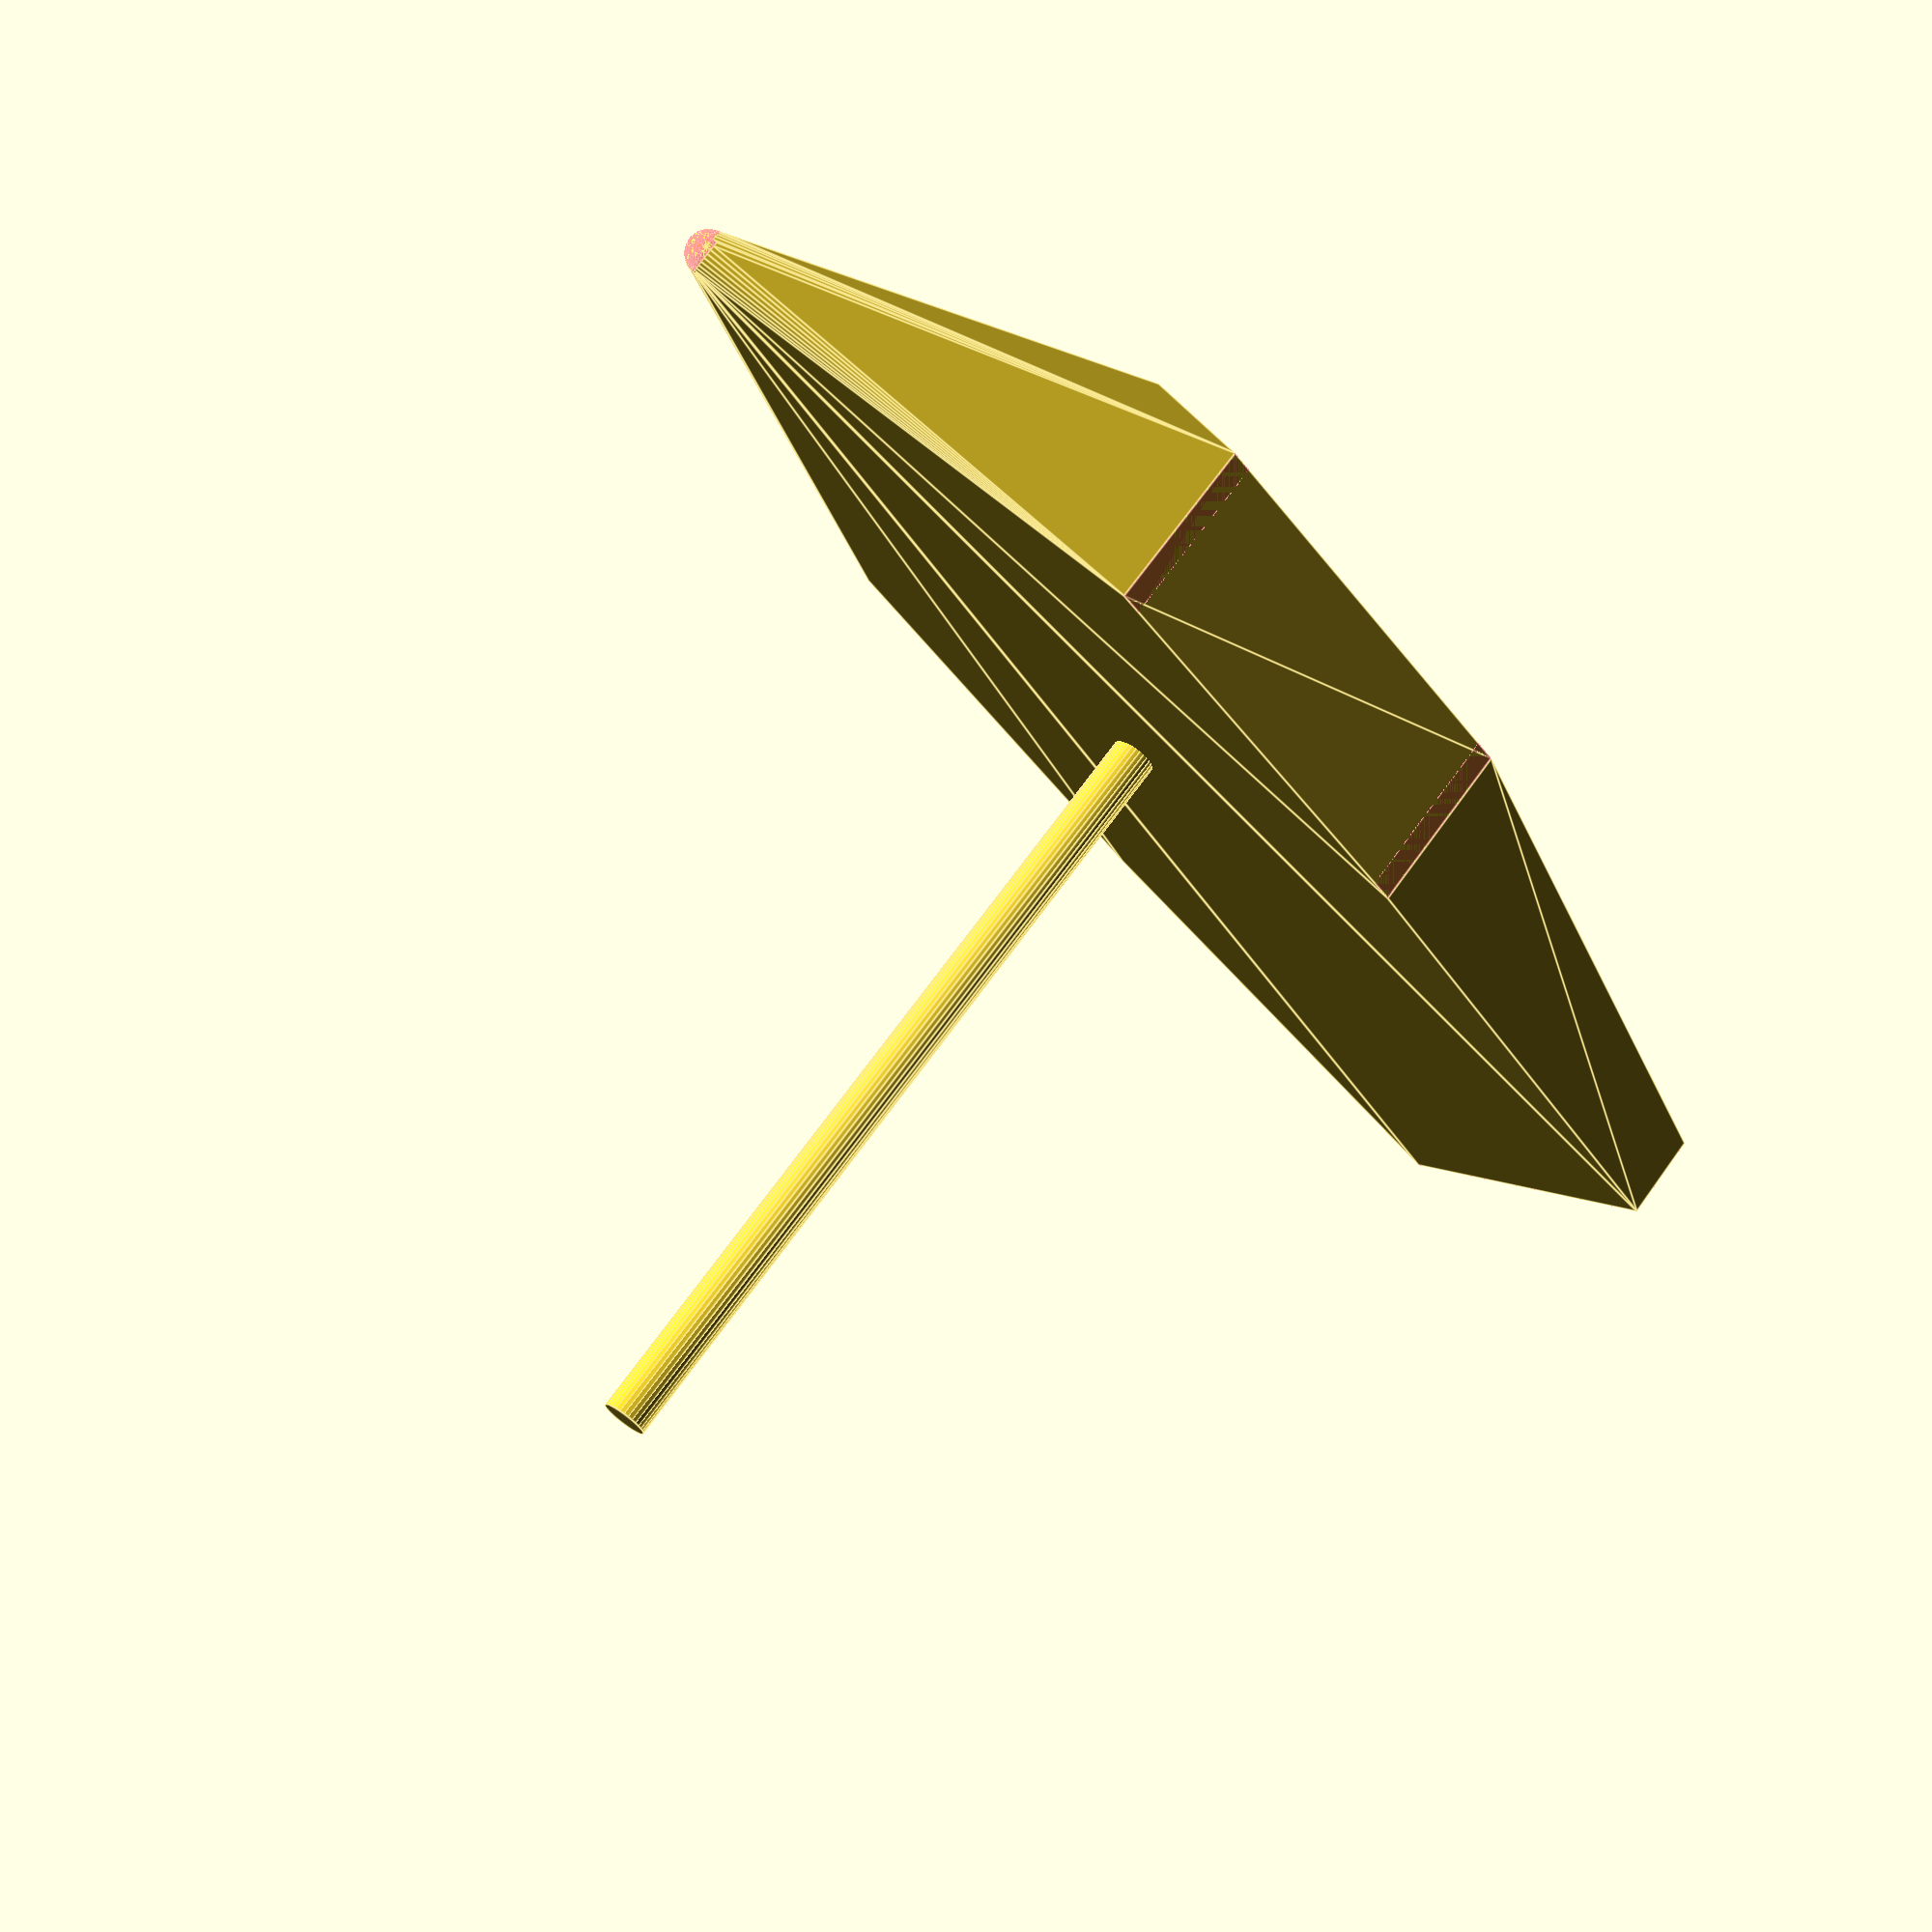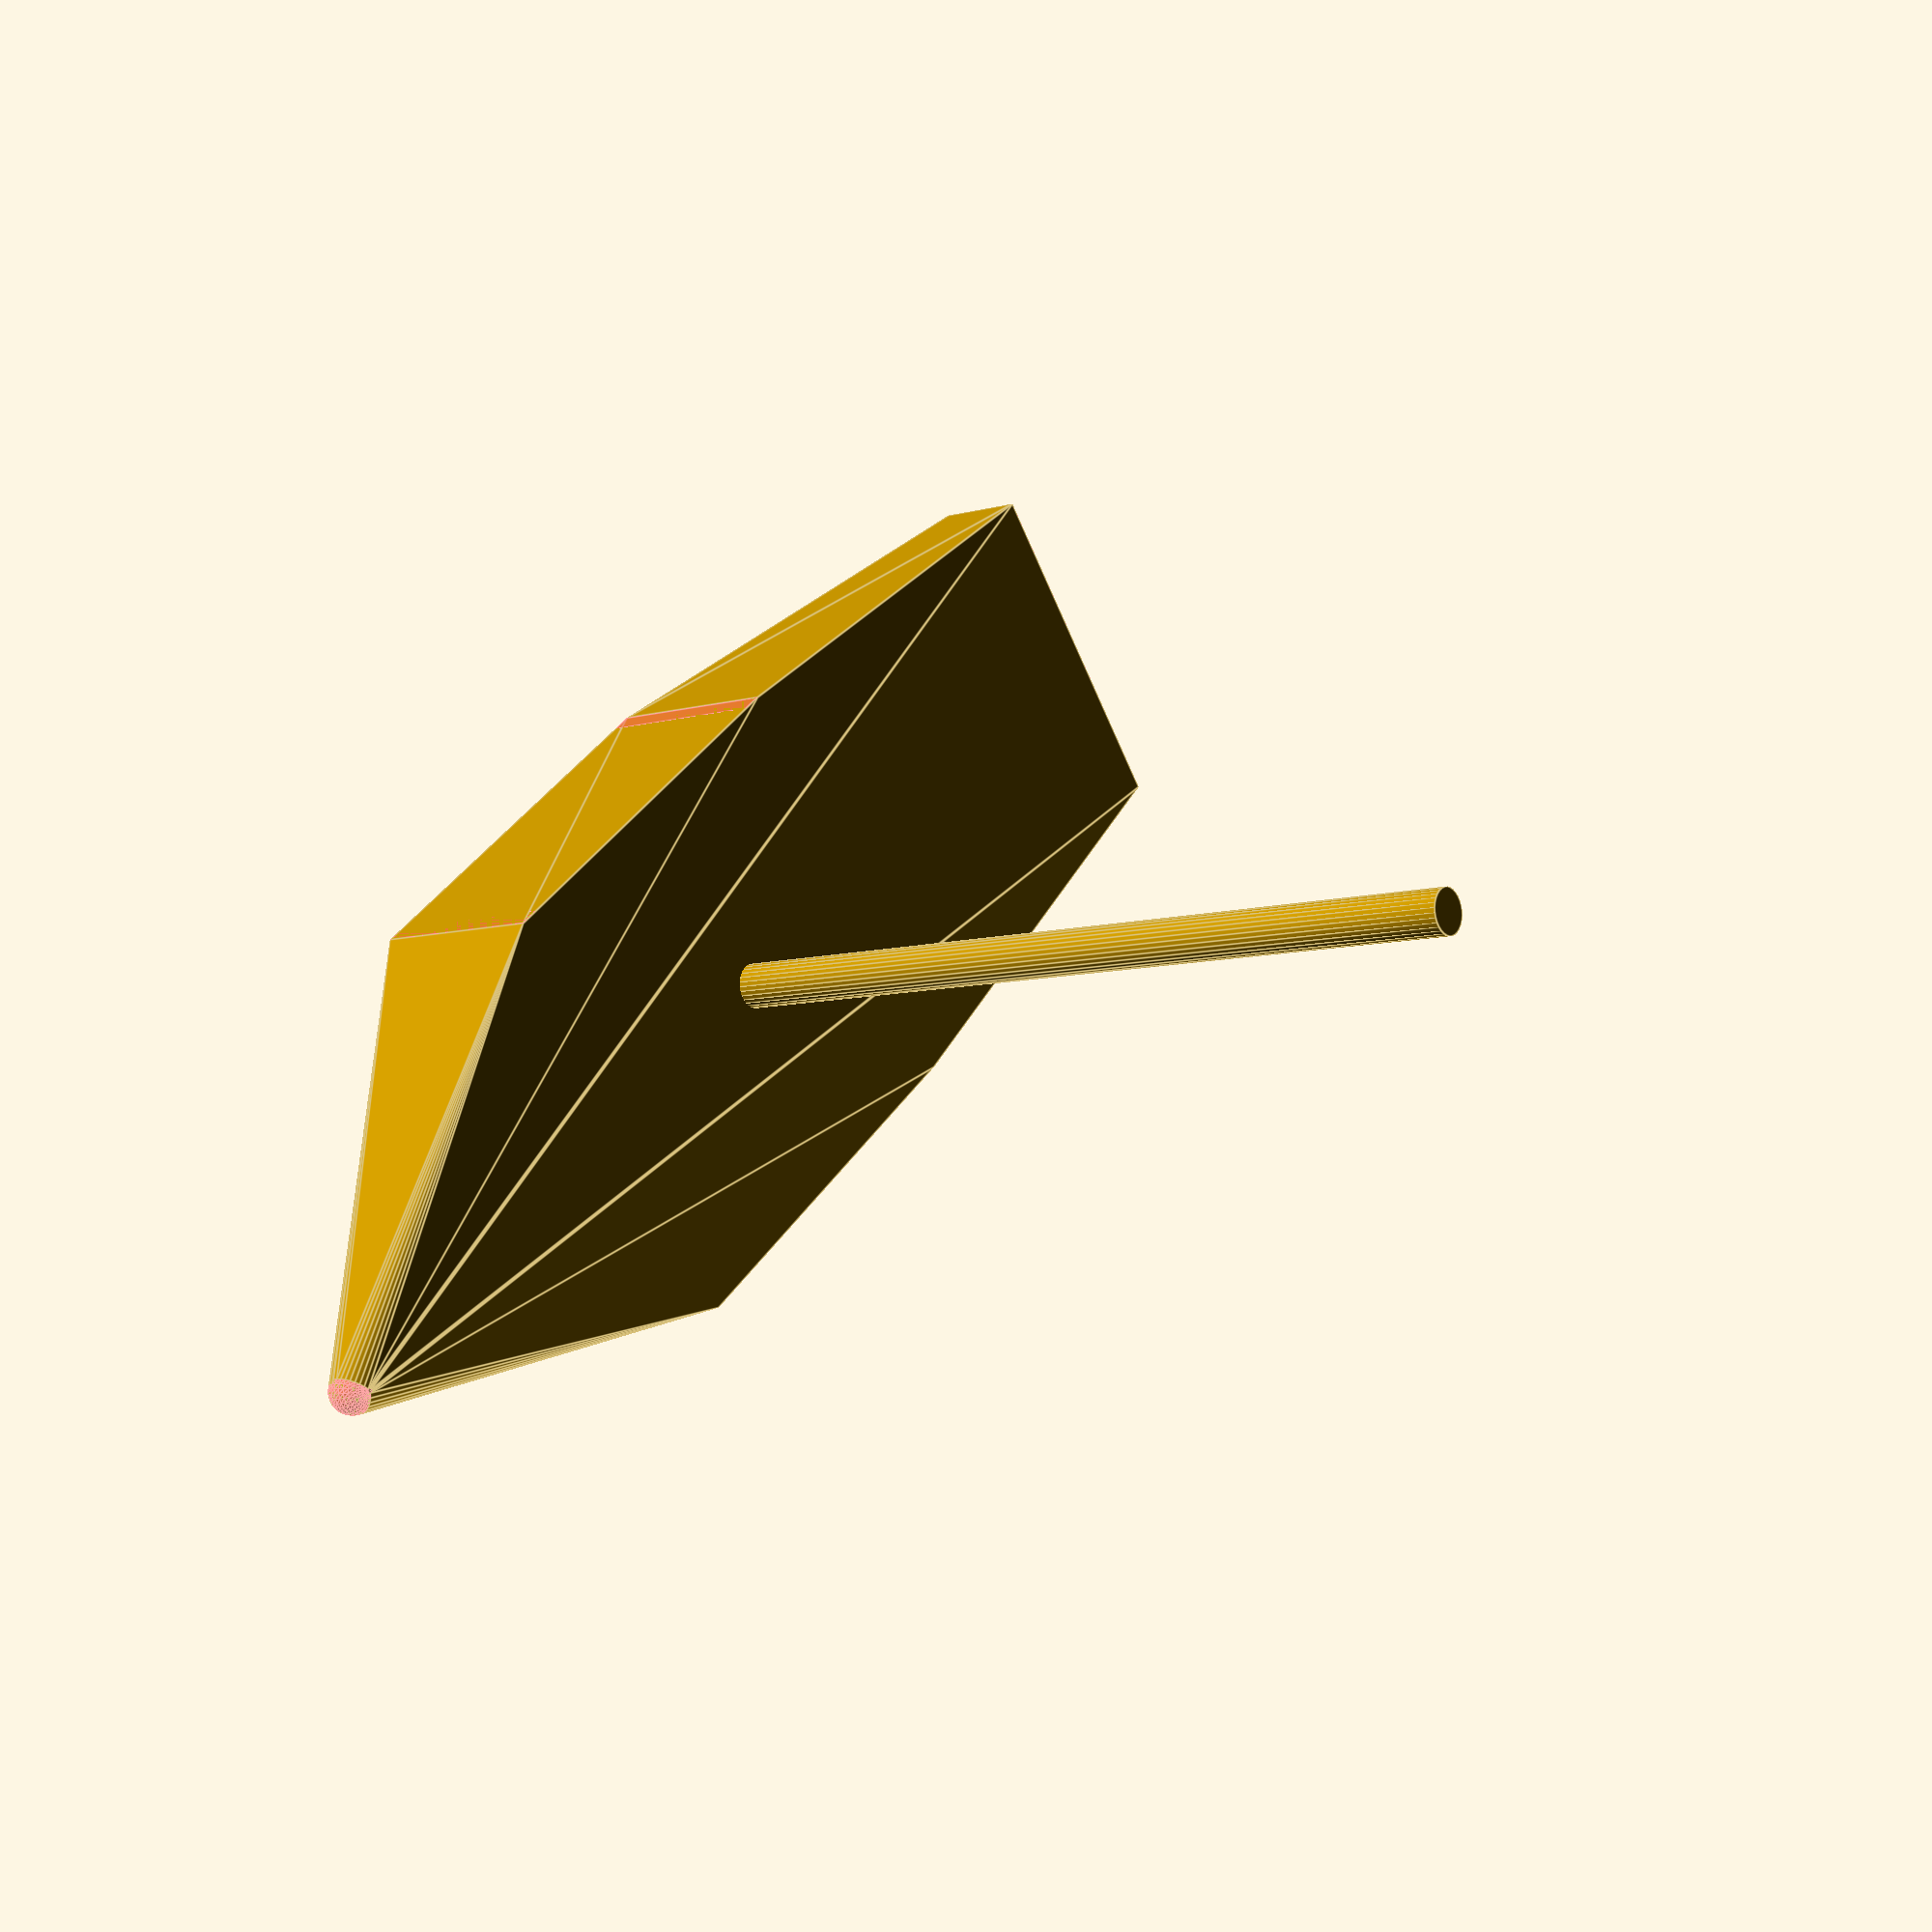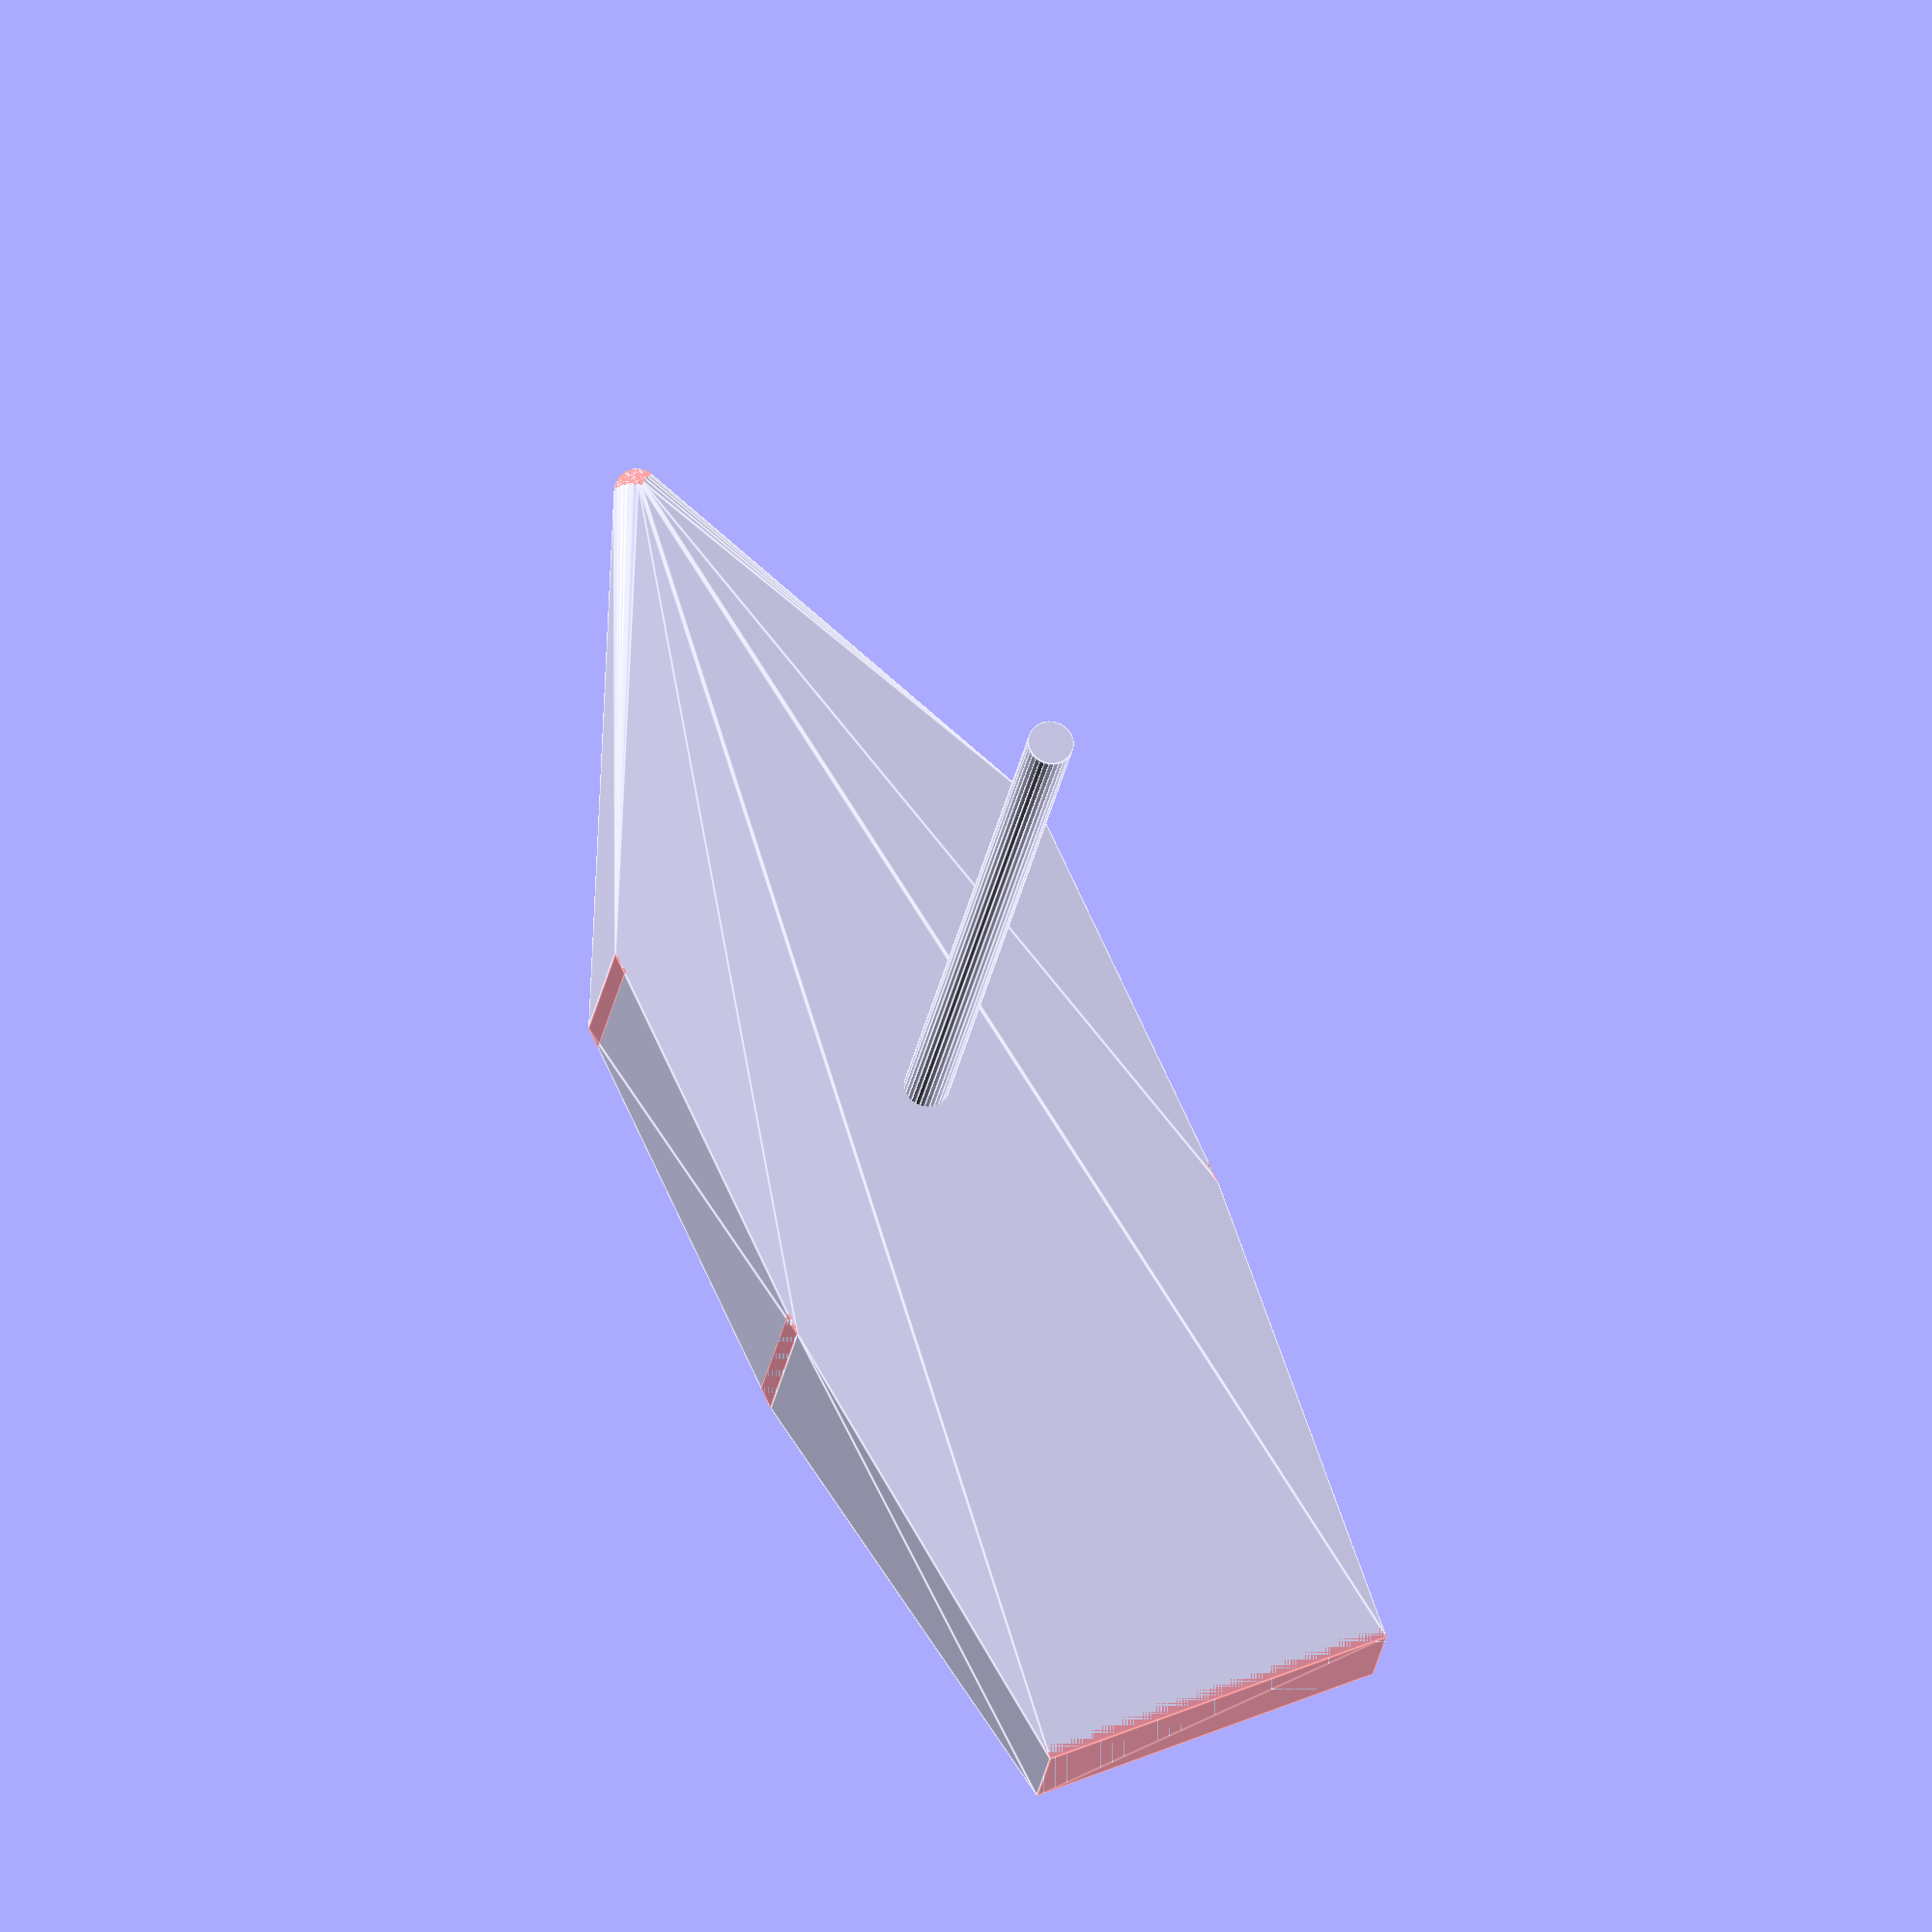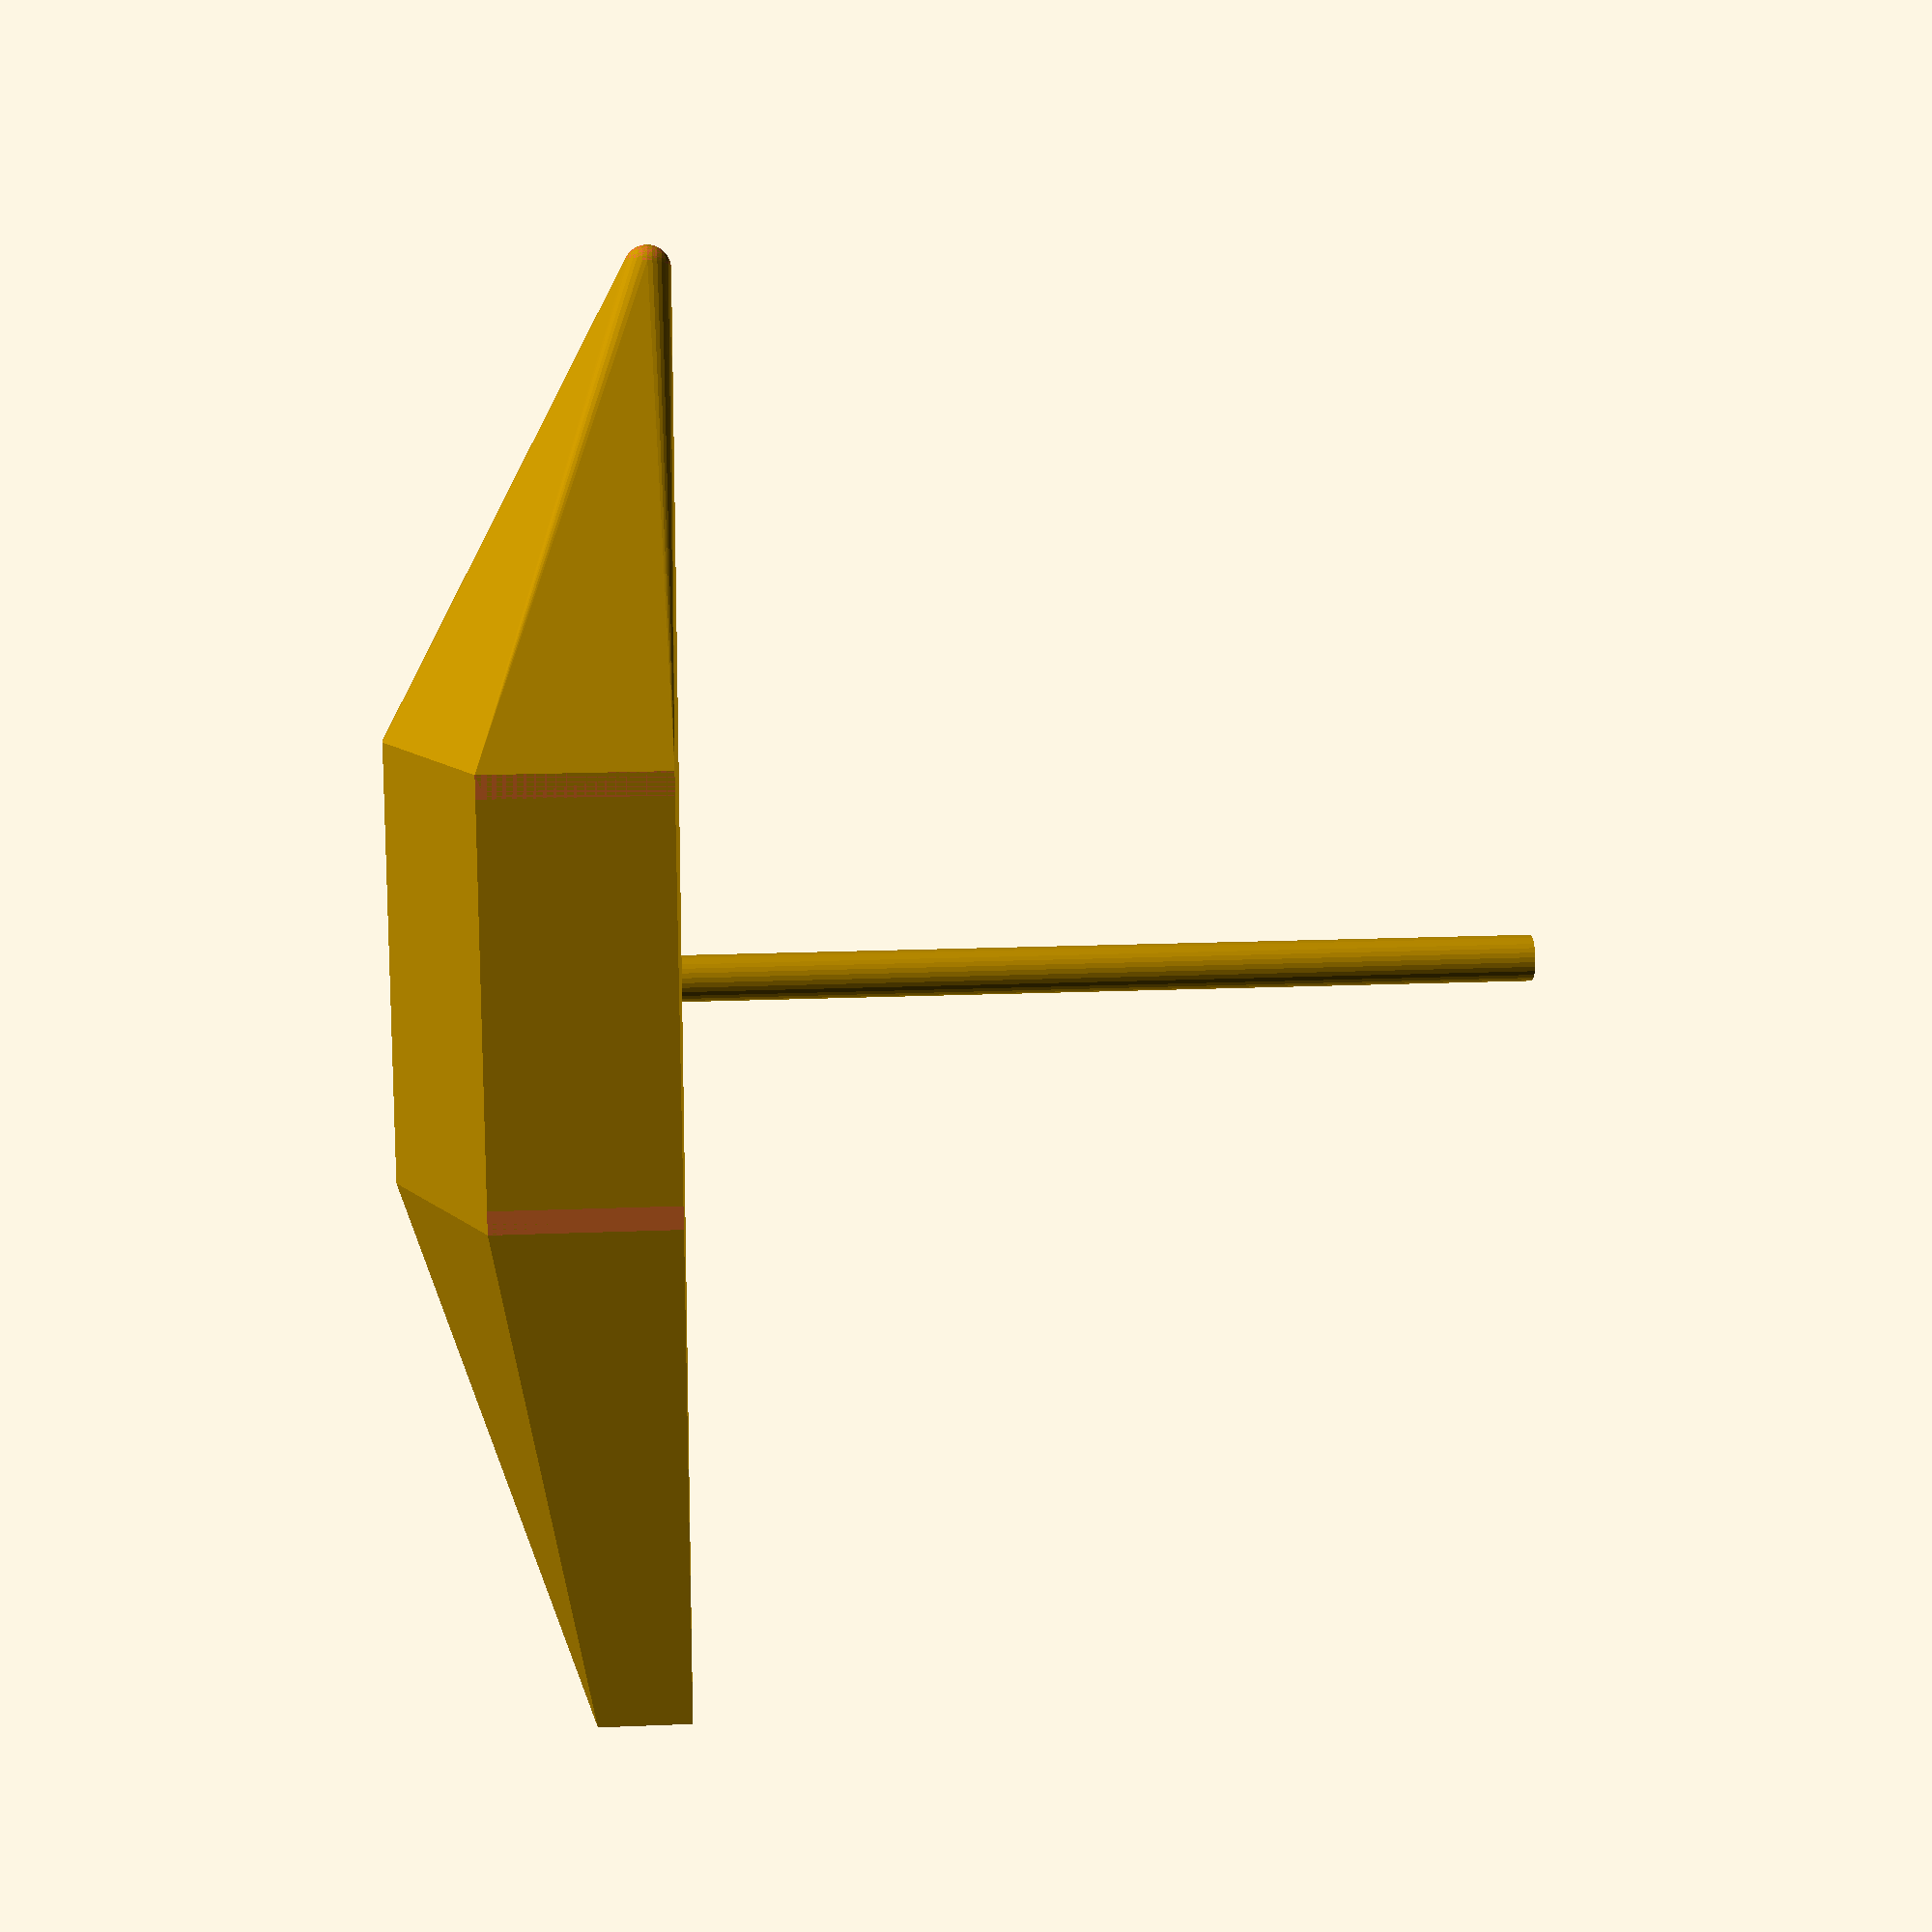
<openscad>
// Hull Example
// The hull of a toy sailboat
$fs = .1;
hull(){
    #translate([0,30,2.5]) sphere(1); //bow
    #translate([0,10,-1]) cube([20,1,8],true); //1st bulkhead
    #translate([0,10,-5]) cube([1,1,8],true); //1st keel
    #translate([0,-8,-1]) cube([20,1,8],true); //2nd bulkhead
    #translate([0,-8,-5]) cube([1,1,8],true); //2nd keel
    #translate([0,-30,1]) cube([16,1,4],true); //stern
}
    cylinder(40,1,1); //Mast


// written by Paul Young, 2022
//  paulwhy.2@gmail.com

// To the extent possible under law, the author(s) have dedicated all
// copyright and related and neighboring rights to this software to the
// public domain worldwide. This software is distributed without any
// warranty.
//
// You should have received a copy of the CC0 Public Domain
// Dedication along with this software.
// If not, see <http://creativecommons.org/publicdomain/zero/1.0/>.
</openscad>
<views>
elev=290.8 azim=311.6 roll=35.7 proj=p view=edges
elev=7.6 azim=231.3 roll=309.0 proj=p view=edges
elev=203.8 azim=155.5 roll=188.3 proj=o view=edges
elev=163.1 azim=185.8 roll=274.8 proj=p view=wireframe
</views>
